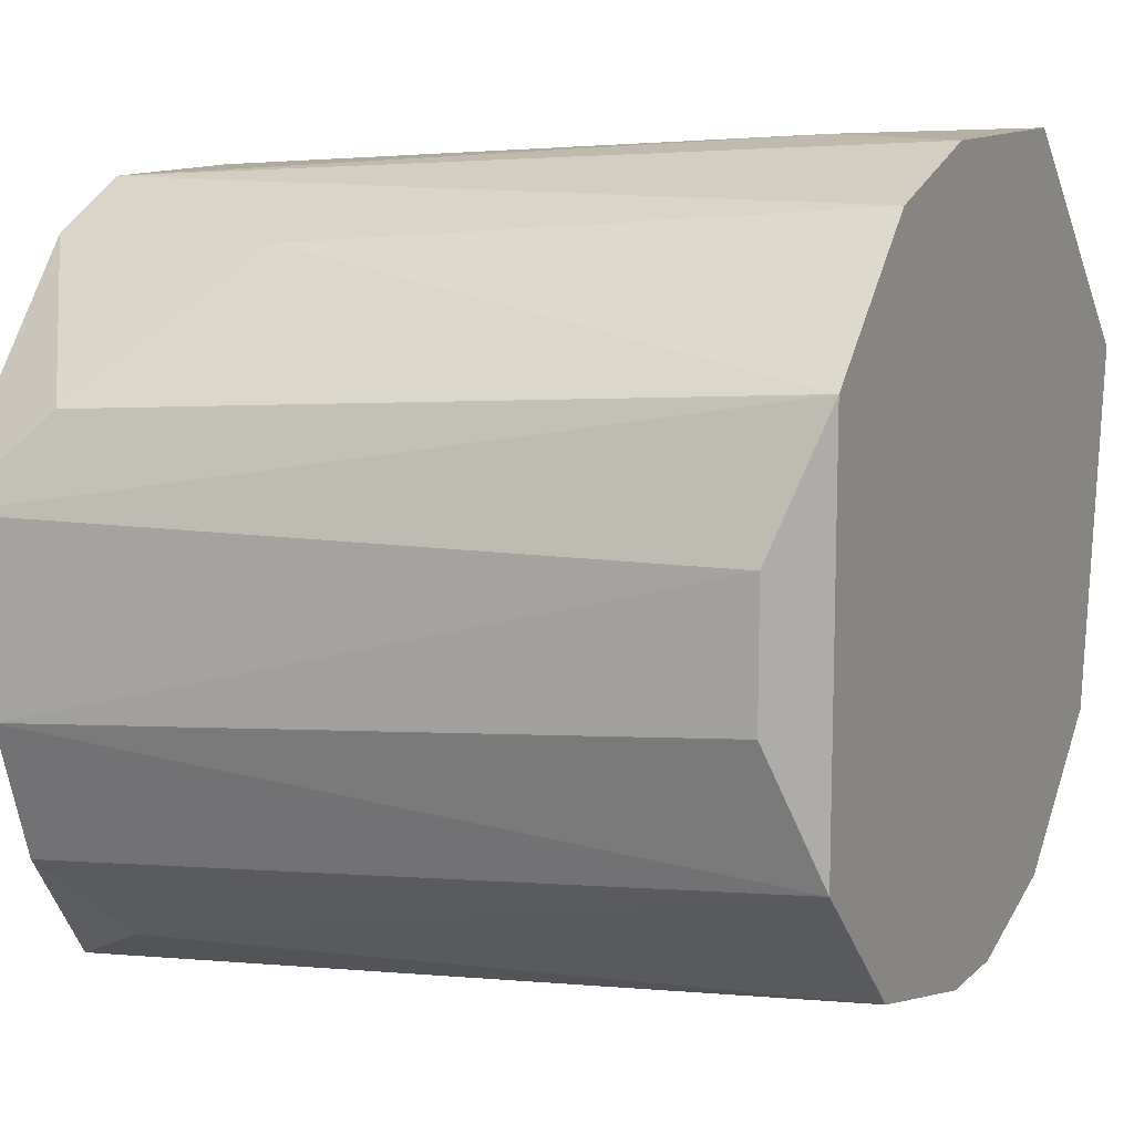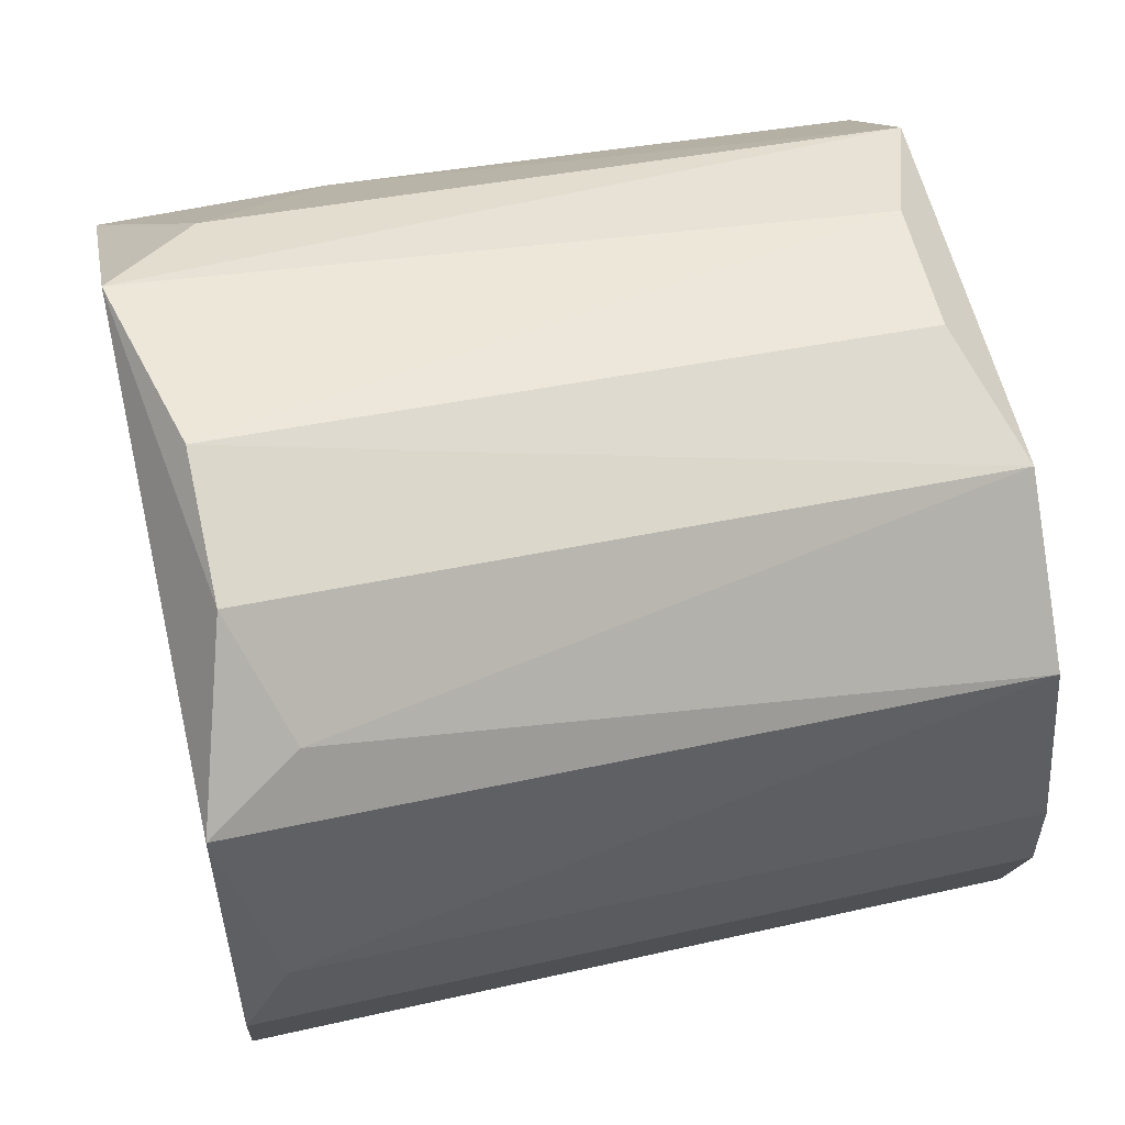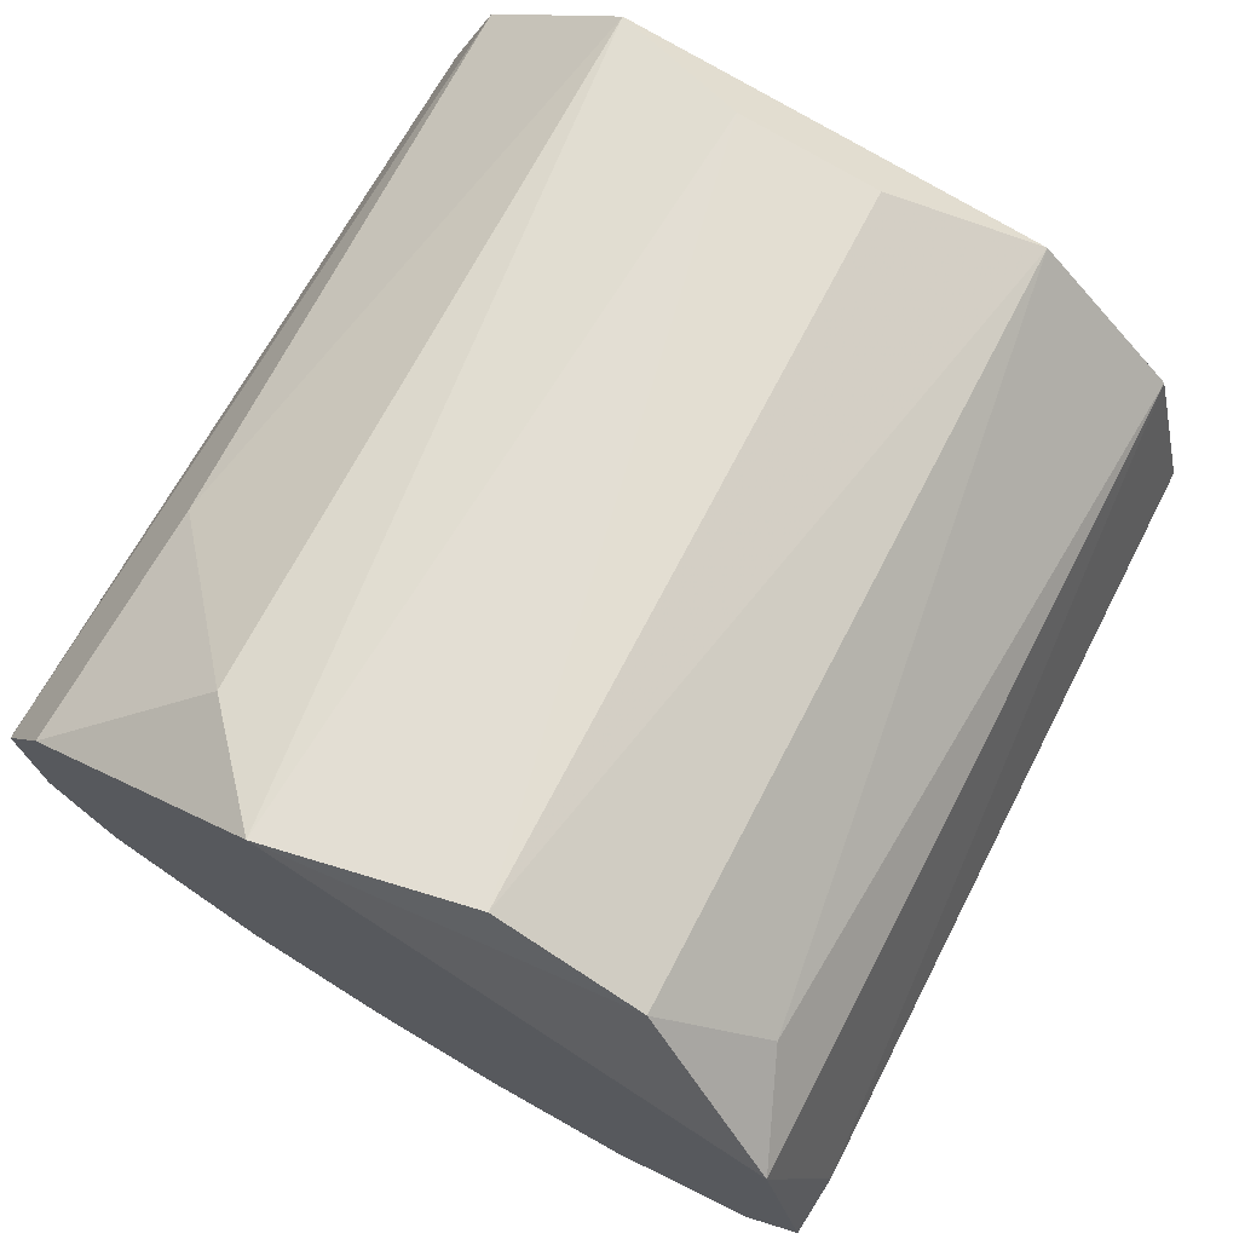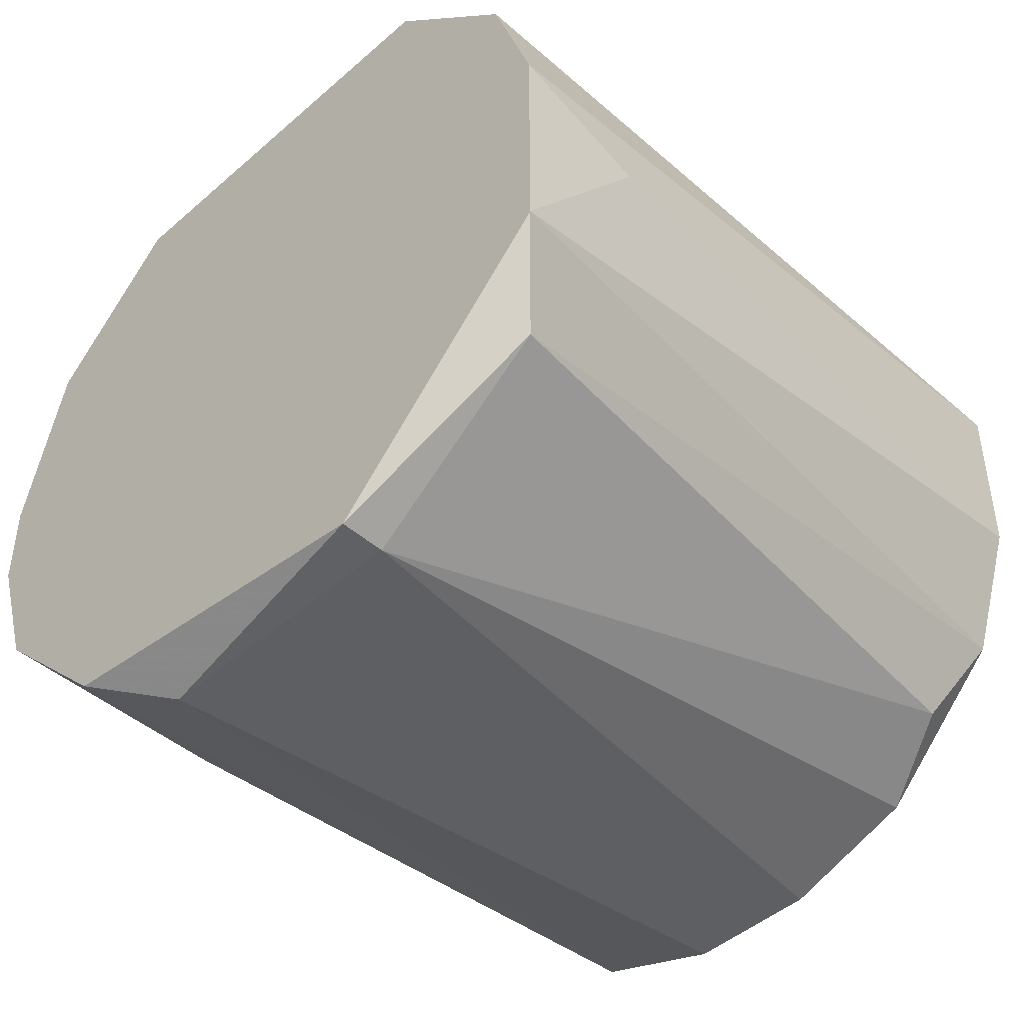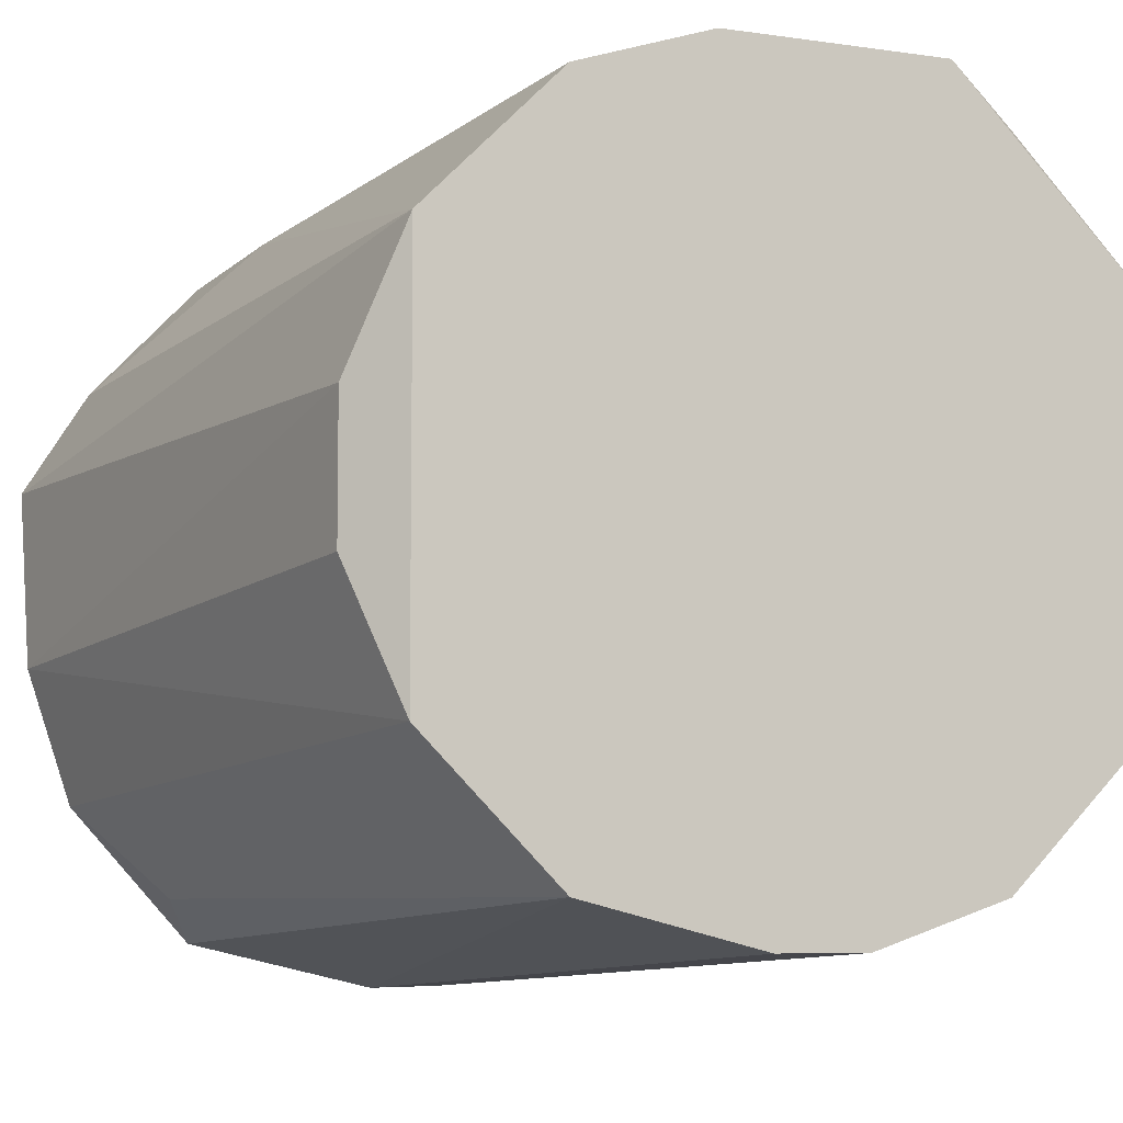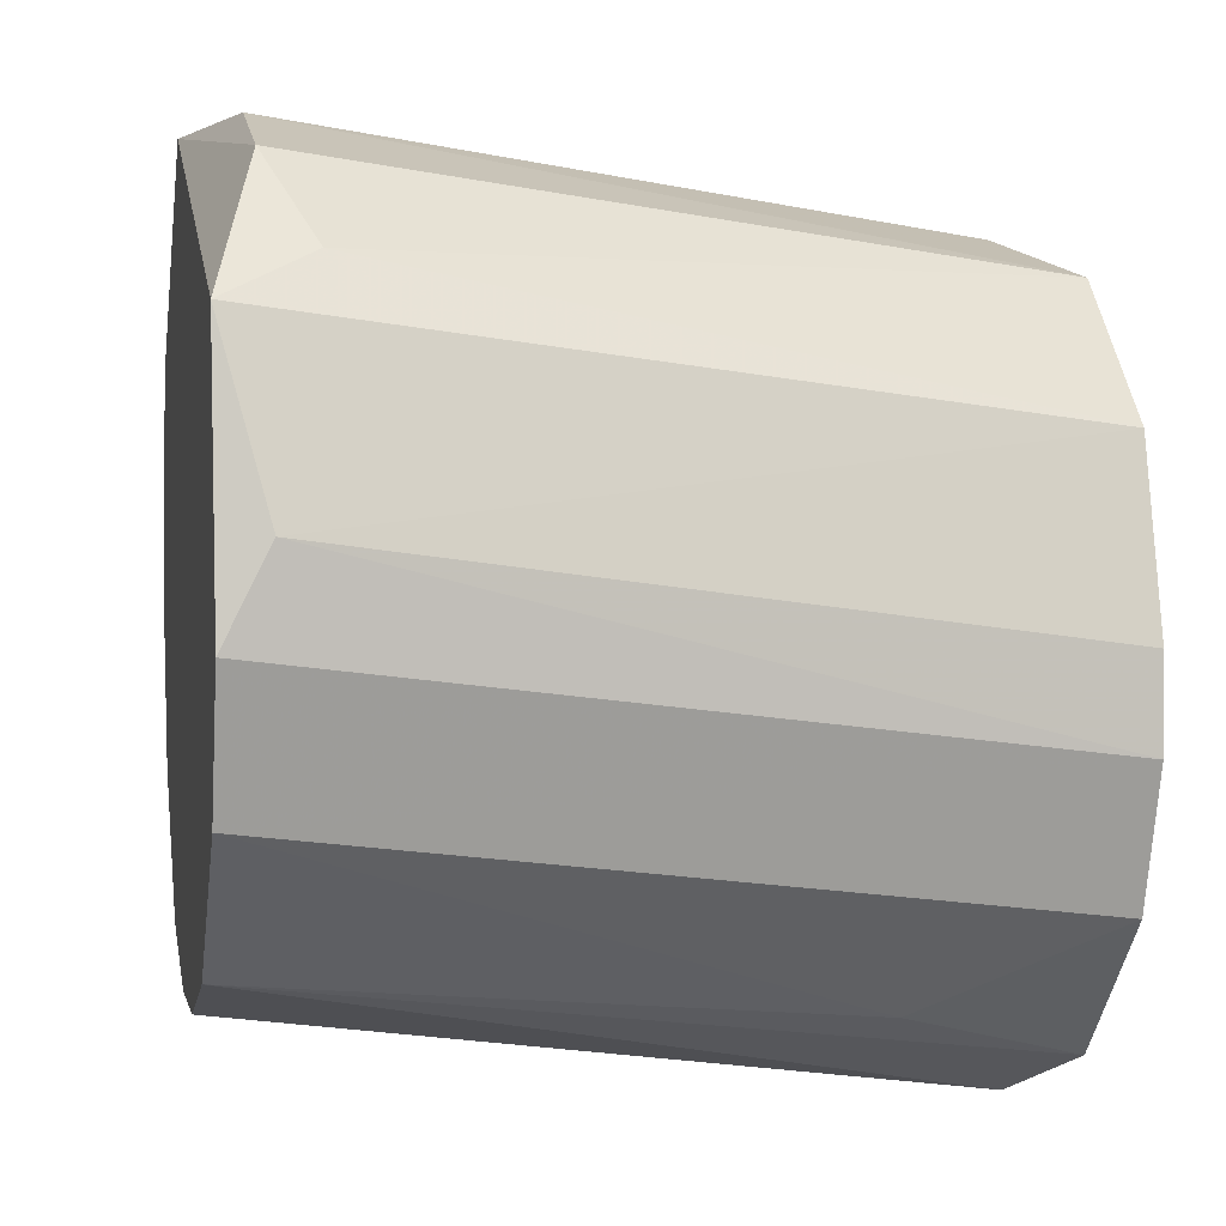
<metadata>
{"format":"obj","ext":"obj","renderer":"f3d","projection":"perspective","resolution":1024,"background":"white","views":[{"elev":11.6,"azim":26.8,"up":"+Y"},{"elev":56.9,"azim":-12.9,"up":"+Z"},{"elev":74.9,"azim":-59.2,"up":"+Z"},{"elev":-46.1,"azim":135.0,"up":"+Z"},{"elev":-6.8,"azim":66.7,"up":"+Y"},{"elev":1.3,"azim":-11.3,"up":"+Z"}]}
</metadata>
<code>
v 0.001001 0.00105 -0.007776
v 0.001001 -0.007618 0.008479
v 0.001001 -0.0152 -0.000192
v 0.001001 -0.01087 0.007395
v 0.002084 -0.01303 0.005226
v 0.002084 -0.001117 0.007395
v 0.01834 0.003218 0.001975
v 0.01834 -0.009786 0.005226
v 0.01834 -0.009786 -0.01103
v 0.01834 -0.01412 -0.004525
v 0.01834 -0.01412 -0.002356
v 0.01834 -0.01303 0.001975
v 0.01834 -0.01303 -0.007776
v 0.01834 -0.001117 -0.01211
v 0.01834 0.0043 -0.001276
v 0.01834 0.0043 -0.006692
v 0.01834 -3.6e-05 0.005226
v 0.005336 0.002131 0.004144
v -8.3e-05 0.003218 0.001975
v -8.3e-05 0.003218 -0.002356
v -8.3e-05 -0.003284 0.008479
v -8.3e-05 -0.007618 -0.009943
v -8.3e-05 -0.0152 -0.002356
v -8.3e-05 -0.01412 -0.005608
v -8.3e-05 -0.01412 0.004144
v -8.3e-05 0.002131 -0.005608
v -8.3e-05 0.002131 0.004144
v -8.3e-05 -0.01087 -0.008857
v -8.3e-05 -0.001117 -0.008857
v -8.3e-05 -0.00437 -0.009943
v 0.01726 0.003218 -0.008857
v 0.01726 -0.003284 0.00631
v 0.01726 -0.007618 -0.01211
v 0.01726 -0.006532 0.00631
v 0.01726 -0.001117 -0.01211
v 0.01401 -0.01087 -0.009943
v 0.01509 0.0043 -0.002356
f 28 9 36
f 23 24 10
f 24 23 21
f 24 21 29
f 8 10 14
f 8 14 17
f 29 21 19
f 21 23 25
f 17 14 16
f 24 29 22
f 21 25 4
f 29 19 26
f 10 8 12
f 10 24 13
f 14 10 13
f 17 16 7
f 8 17 34
f 16 14 31
f 26 16 31
f 21 17 6
f 24 22 28
f 22 33 28
f 23 10 3
f 25 23 3
f 12 25 3
f 19 37 20
f 37 16 20
f 26 19 20
f 16 26 20
f 21 4 2
f 4 8 2
f 8 34 2
f 33 14 9
f 14 13 9
f 28 33 9
f 19 21 27
f 7 19 27
f 21 6 27
f 22 29 30
f 33 22 30
f 29 26 1
f 26 31 1
f 17 21 32
f 34 17 32
f 21 2 32
f 2 34 32
f 14 33 35
f 31 14 35
f 30 29 35
f 33 30 35
f 29 1 35
f 1 31 35
f 10 12 11
f 3 10 11
f 12 3 11
f 37 19 15
f 16 37 15
f 19 7 15
f 7 16 15
f 8 4 5
f 4 25 5
f 12 8 5
f 25 12 5
f 17 7 18
f 6 17 18
f 7 27 18
f 27 6 18
f 13 24 36
f 24 28 36
f 9 13 36

</code>
